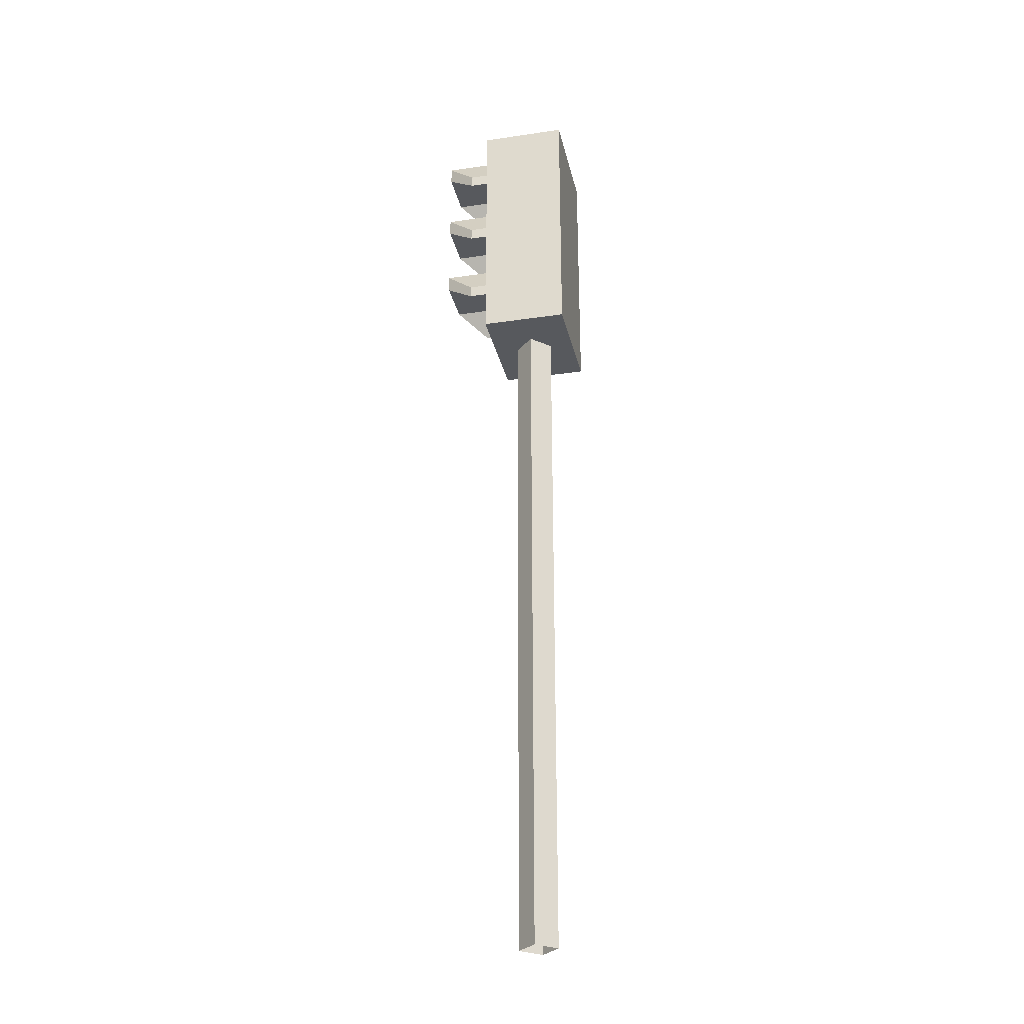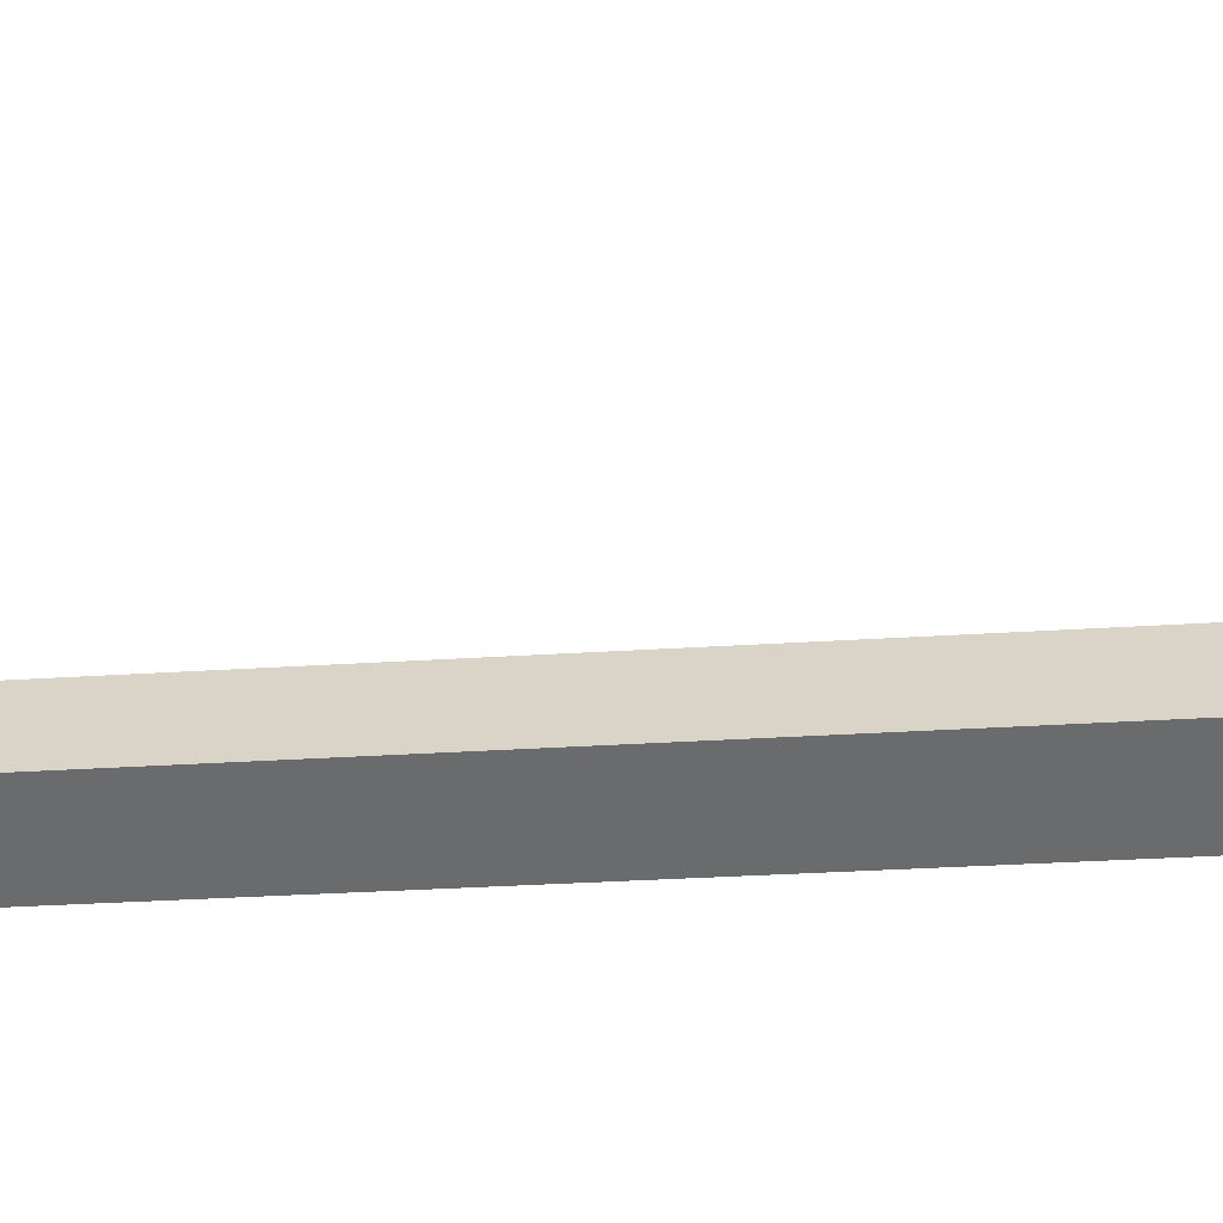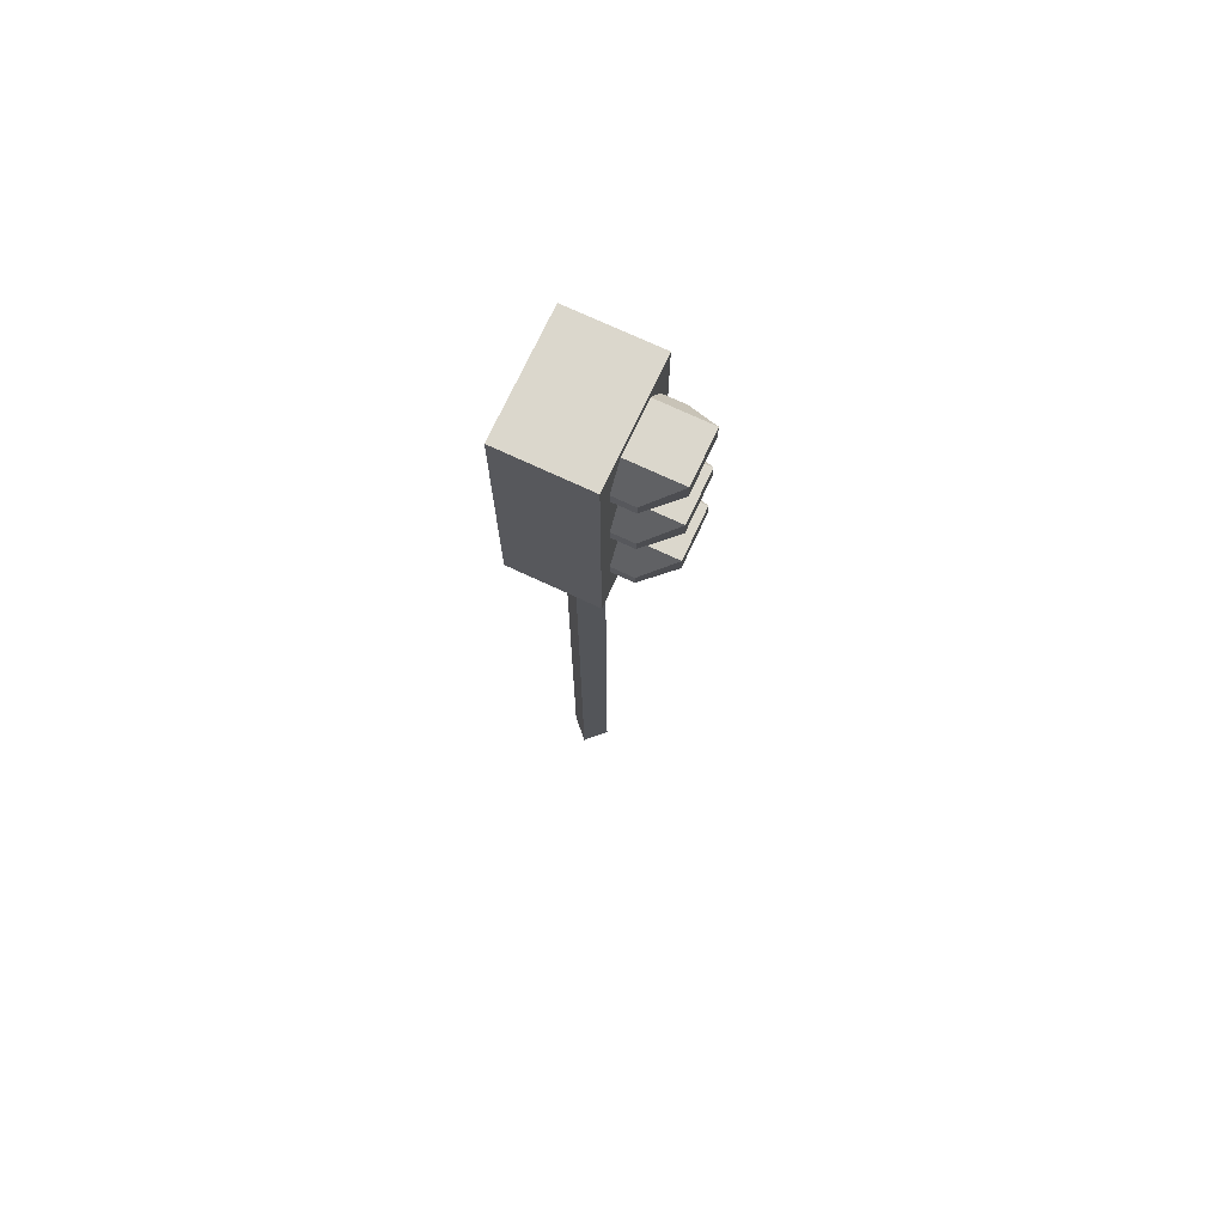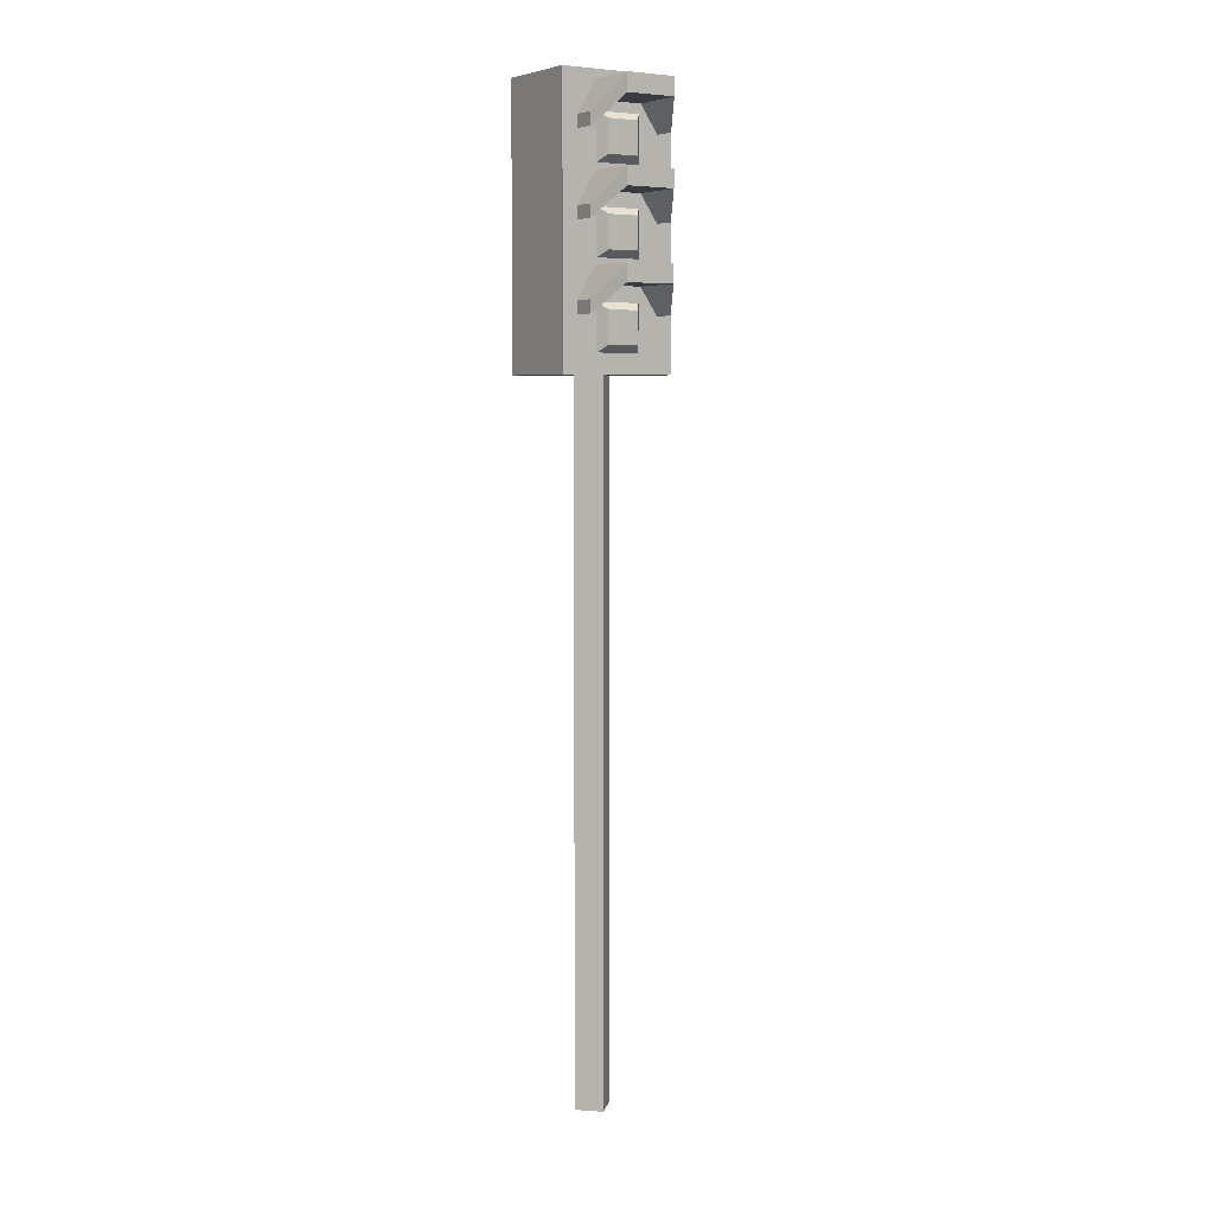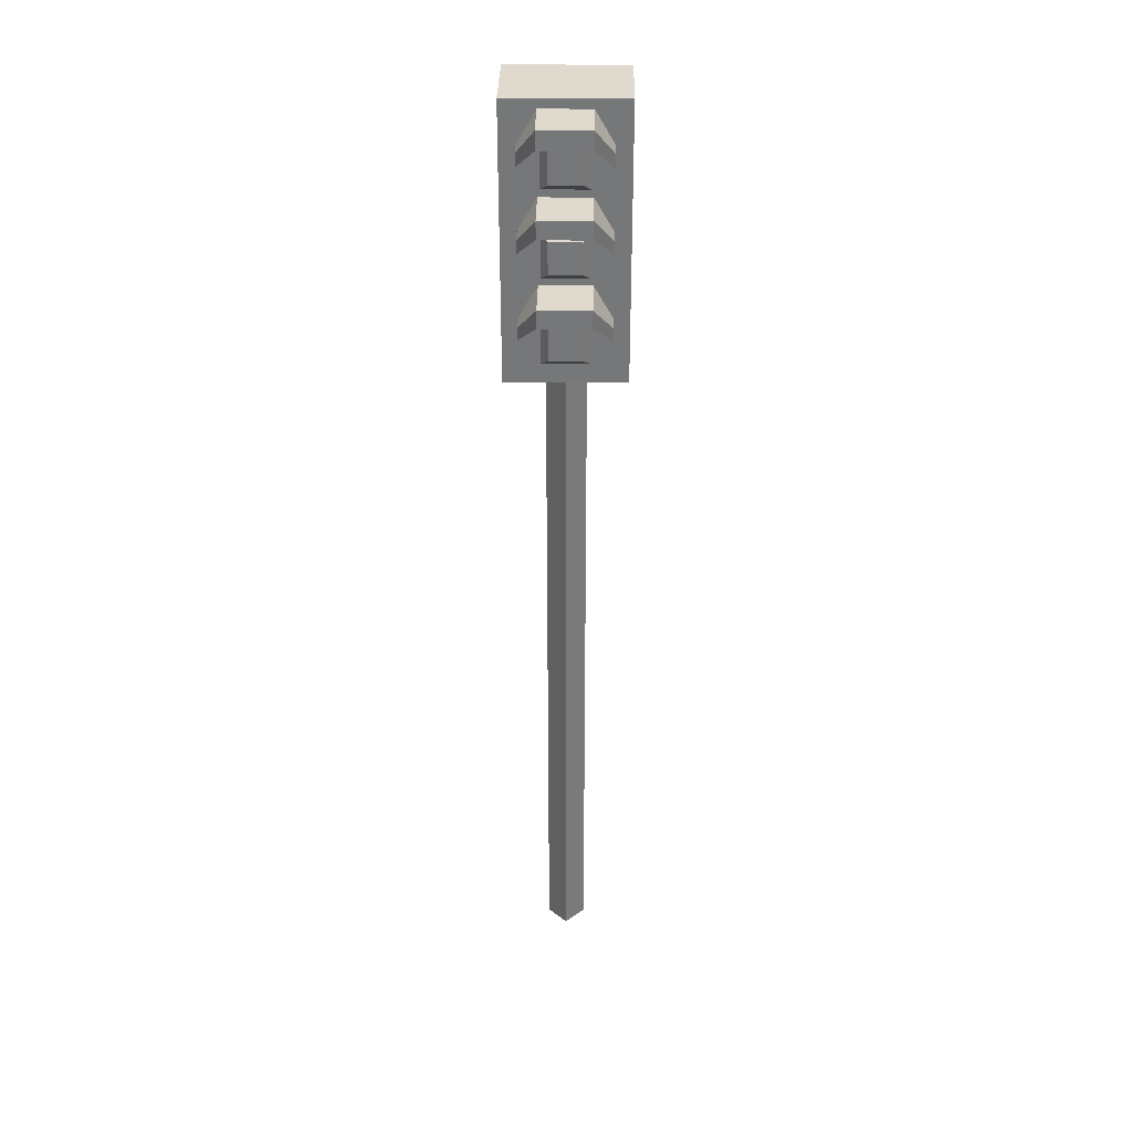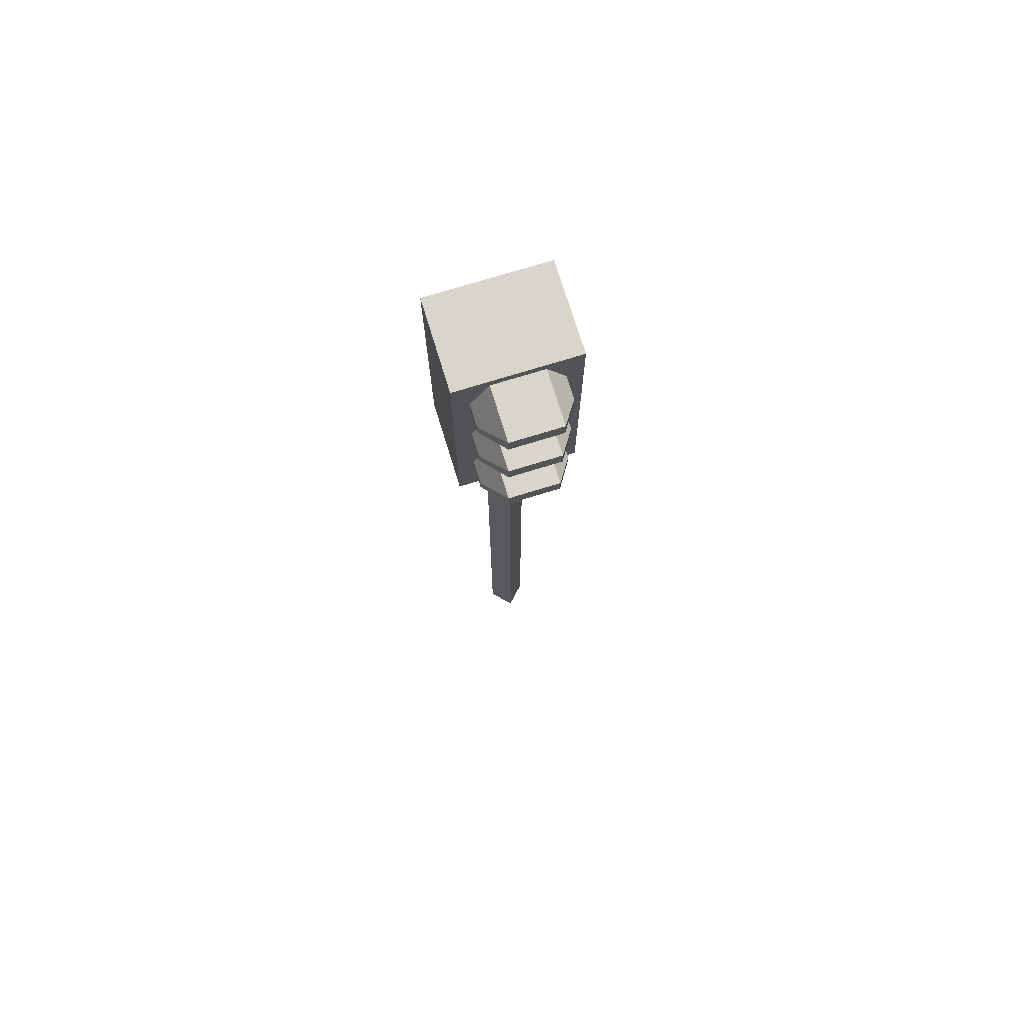
<metadata>
{"format":"obj","ext":"obj","renderer":"f3d","projection":"perspective","resolution":1024,"background":"white","views":[{"elev":-29.2,"azim":102.4,"up":"+Y"},{"elev":-10.8,"azim":-75.5,"up":"+Z"},{"elev":73.3,"azim":-65.0,"up":"+Y"},{"elev":5.8,"azim":-33.3,"up":"+Y"},{"elev":32.9,"azim":0.9,"up":"+Y"},{"elev":74.3,"azim":-17.1,"up":"+Y"}]}
</metadata>
<code>
o Cube.001_Cube.007
v -0.05947 -0.02896 0
v -0.05947 2.179 0
v -0 -0.02896 -0.05947
v -0 2.179 -0.05947
v 0 -0.02896 0.05947
v 0 2.179 0.05947
v 0.05947 -0.02896 -0
v 0.05947 2.179 -0
v 0.179 2.098 -0.1343
v 0.179 2.098 0.1343
v -0.179 2.098 0.1343
v -0.179 2.098 -0.1343
v 0.179 2.922 -0.1343
v 0.179 2.922 0.1343
v -0.179 2.922 0.1343
v -0.179 2.922 -0.1343
v -0.07566 2.342 0.2946
v -0.07566 2.396 0.2946
v -0.07566 2.342 0.1314
v -0.07566 2.396 0.1314
v 0.07566 2.342 0.2946
v 0.07566 2.396 0.2946
v 0.07566 2.342 0.1314
v 0.07566 2.396 0.1314
v -0.1314 2.261 0.1314
v -0.1314 2.261 0.2005
v -0.1314 2.299 0.2005
v -0.1314 2.299 0.1314
v 0.1314 2.299 0.1314
v 0.1314 2.261 0.1314
v 0.1314 2.261 0.2005
v 0.1314 2.299 0.2005
v -0.07566 2.597 0.2946
v -0.07566 2.651 0.2946
v -0.07566 2.597 0.1314
v -0.07566 2.651 0.1314
v 0.07566 2.597 0.2946
v 0.07566 2.651 0.2946
v 0.07566 2.597 0.1314
v 0.07566 2.651 0.1314
v -0.1314 2.516 0.1314
v -0.1314 2.516 0.2005
v -0.1314 2.554 0.2005
v -0.1314 2.554 0.1314
v 0.1314 2.554 0.1314
v 0.1314 2.516 0.1314
v 0.1314 2.516 0.2005
v 0.1314 2.554 0.2005
v -0.07566 2.84 0.2946
v -0.07566 2.894 0.2946
v -0.07566 2.84 0.1314
v -0.07566 2.894 0.1314
v 0.07566 2.84 0.2946
v 0.07566 2.894 0.2946
v 0.07566 2.84 0.1314
v 0.07566 2.894 0.1314
v -0.1314 2.759 0.1314
v -0.1314 2.759 0.2005
v -0.1314 2.798 0.2005
v -0.1314 2.798 0.1314
v 0.1314 2.798 0.1314
v 0.1314 2.759 0.1314
v 0.1314 2.759 0.2005
v 0.1314 2.798 0.2005
v -0.04804 2.179 0.1613
v -0.04804 2.275 0.1613
v -0.08006 2.147 0.12
v -0.08006 2.307 0.12
v 0.04804 2.179 0.1613
v 0.04804 2.275 0.1613
v 0.08006 2.147 0.12
v 0.08006 2.307 0.12
v -0.04804 2.437 0.1613
v -0.04804 2.533 0.1613
v -0.08006 2.405 0.12
v -0.08006 2.565 0.12
v 0.04804 2.437 0.1613
v 0.04804 2.533 0.1613
v 0.08006 2.405 0.12
v 0.08006 2.565 0.12
v -0.04804 2.694 0.1613
v -0.04804 2.79 0.1613
v -0.08006 2.662 0.12
v -0.08006 2.822 0.12
v 0.04804 2.694 0.1613
v 0.04804 2.79 0.1613
v 0.08006 2.662 0.12
v 0.08006 2.822 0.12
f 9 10 11 12
f 13 16 15 14
f 9 13 14 10
f 10 14 15 11
f 11 15 16 12
f 13 9 12 16
f 23 24 29 30
f 19 20 24 23
f 24 22 32 29
f 21 22 18 17
f 19 23 21 17
f 24 20 18 22
f 26 27 28 25
f 30 29 32 31
f 18 20 28 27
f 19 17 26 25
f 22 21 31 32
f 21 23 30 31
f 20 19 25 28
f 17 18 27 26
f 39 40 45 46
f 35 36 40 39
f 40 38 48 45
f 37 38 34 33
f 35 39 37 33
f 40 36 34 38
f 42 43 44 41
f 46 45 48 47
f 34 36 44 43
f 35 33 42 41
f 38 37 47 48
f 37 39 46 47
f 36 35 41 44
f 33 34 43 42
f 55 56 61 62
f 51 52 56 55
f 56 54 64 61
f 53 54 50 49
f 51 55 53 49
f 56 52 50 54
f 58 59 60 57
f 62 61 64 63
f 50 52 60 59
f 51 49 58 57
f 54 53 63 64
f 53 55 62 63
f 52 51 57 60
f 49 50 59 58
f 67 68 72 71
f 83 84 88 87
f 1 2 4 3
f 3 4 8 7
f 7 8 6 5
f 5 6 2 1
f 81 82 84 83
f 87 88 86 85
f 85 86 82 81
f 83 87 85 81
f 88 84 82 86
f 73 74 76 75
f 75 76 80 79
f 79 80 78 77
f 77 78 74 73
f 75 79 77 73
f 80 76 74 78
f 65 66 68 67
f 71 72 70 69
f 69 70 66 65
f 67 71 69 65
f 72 68 66 70

</code>
